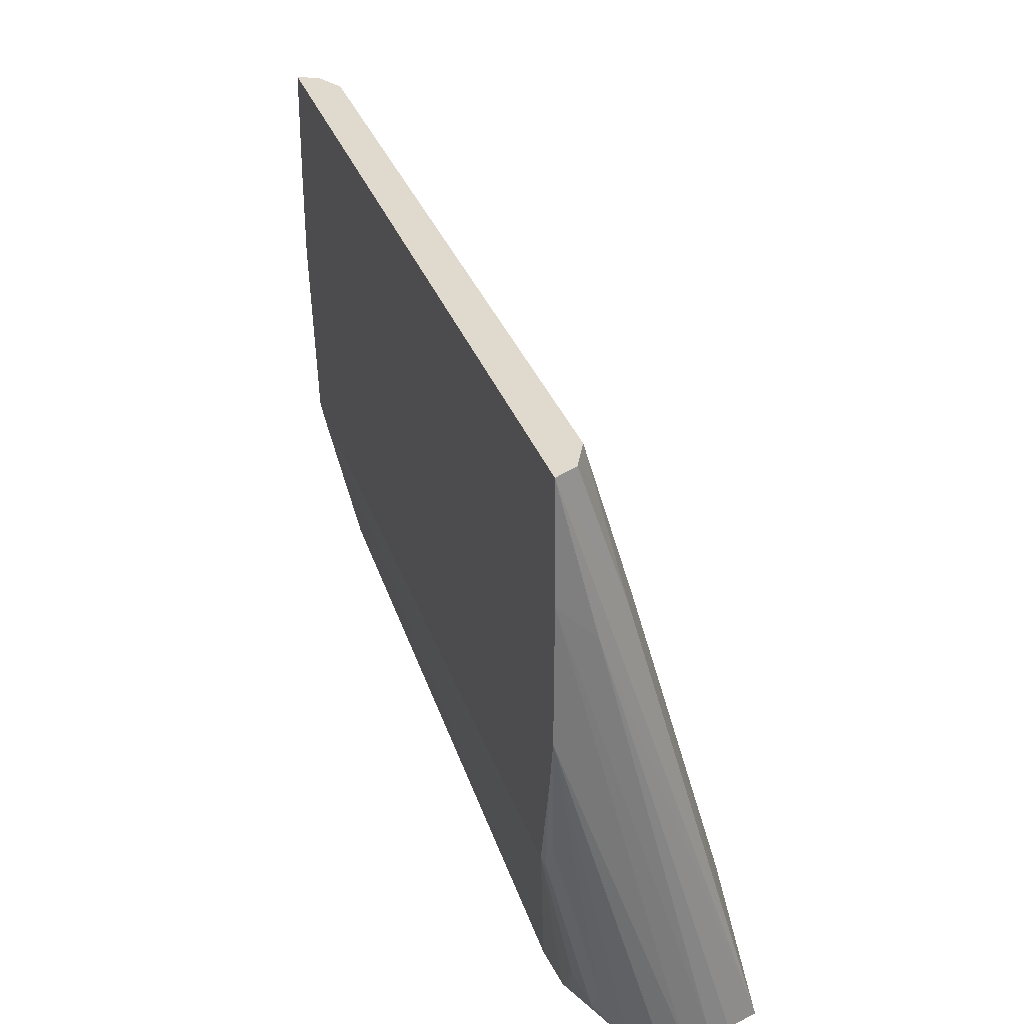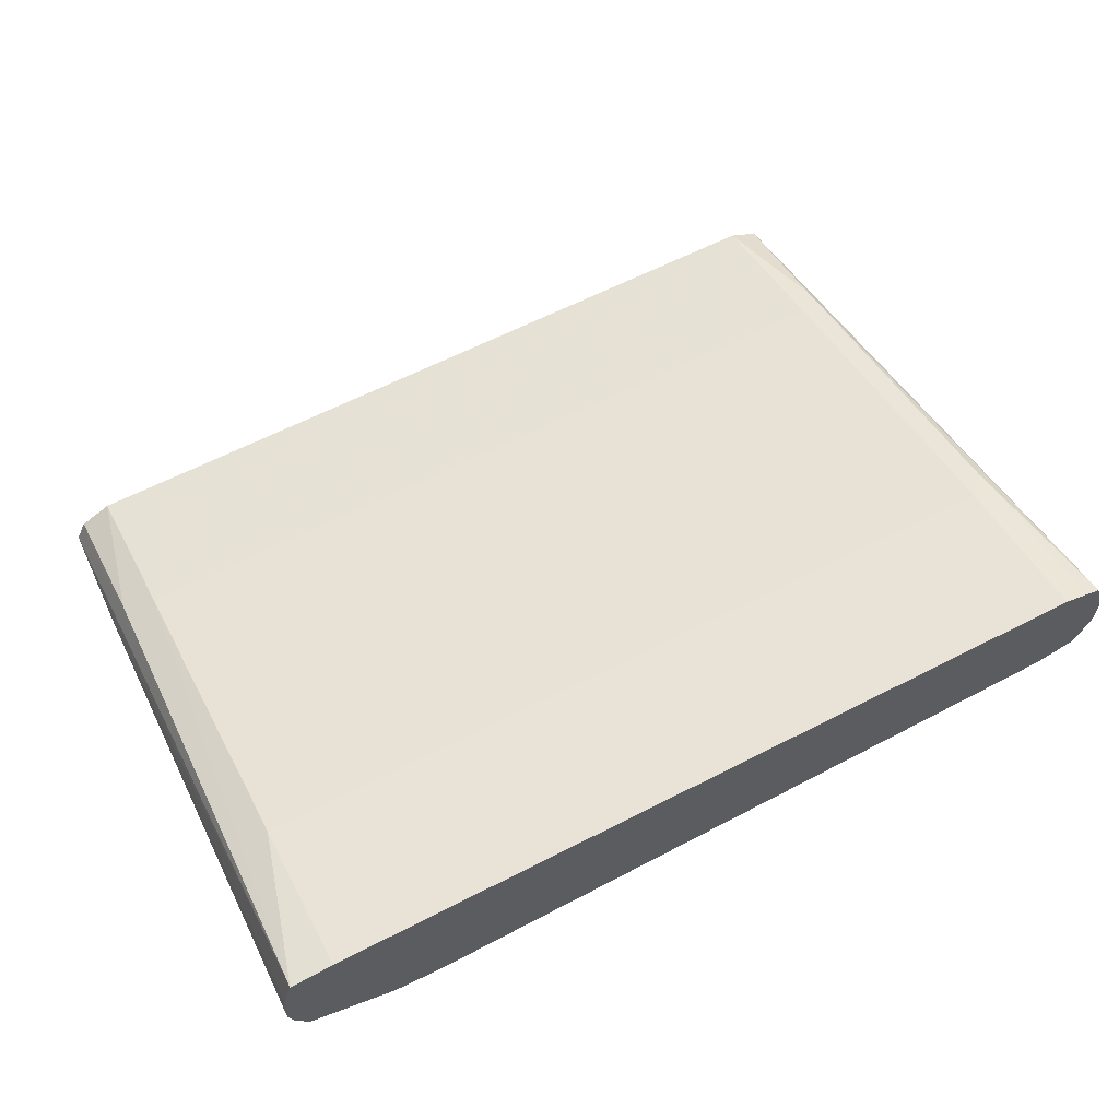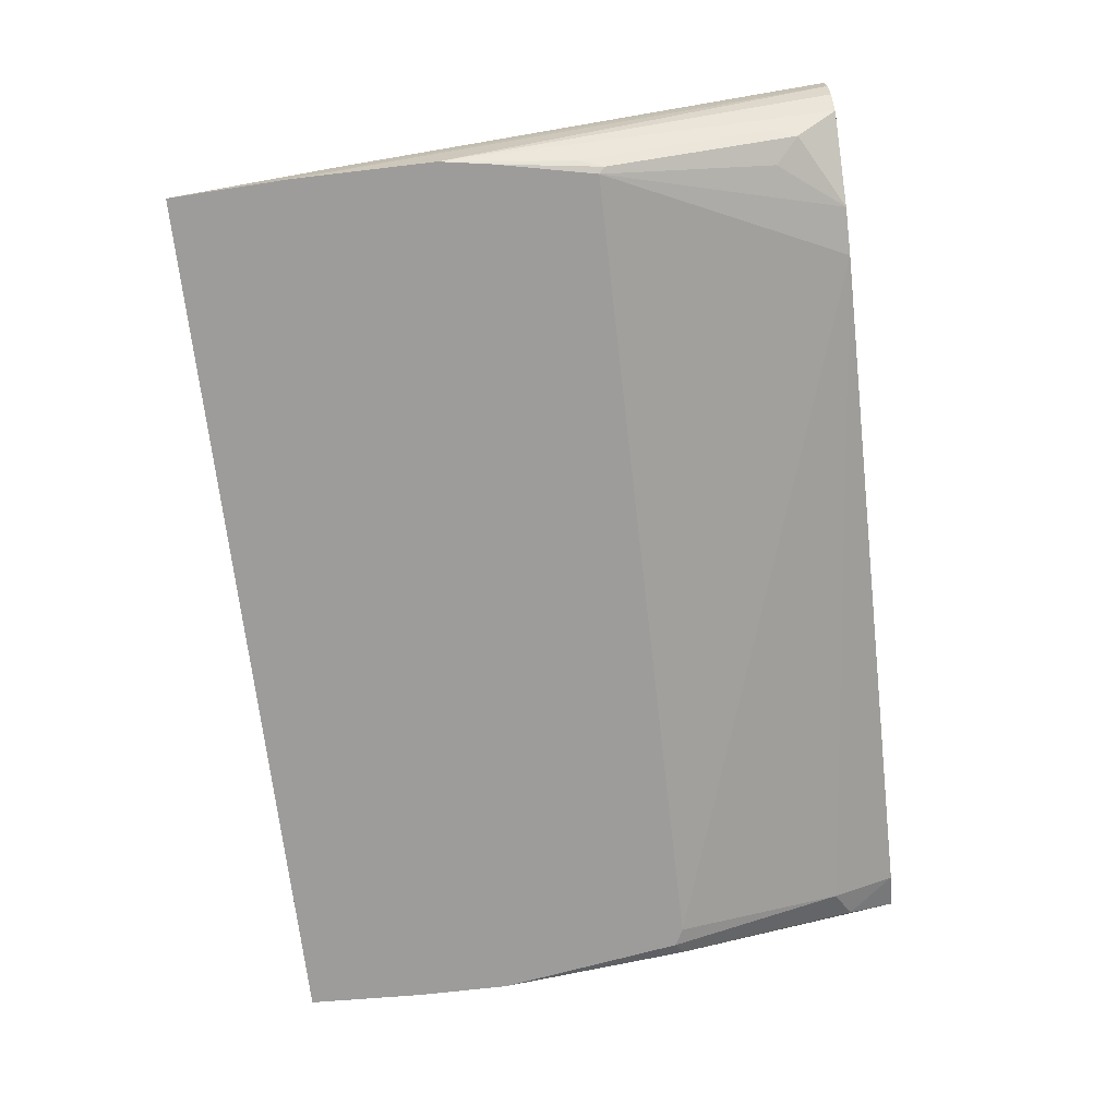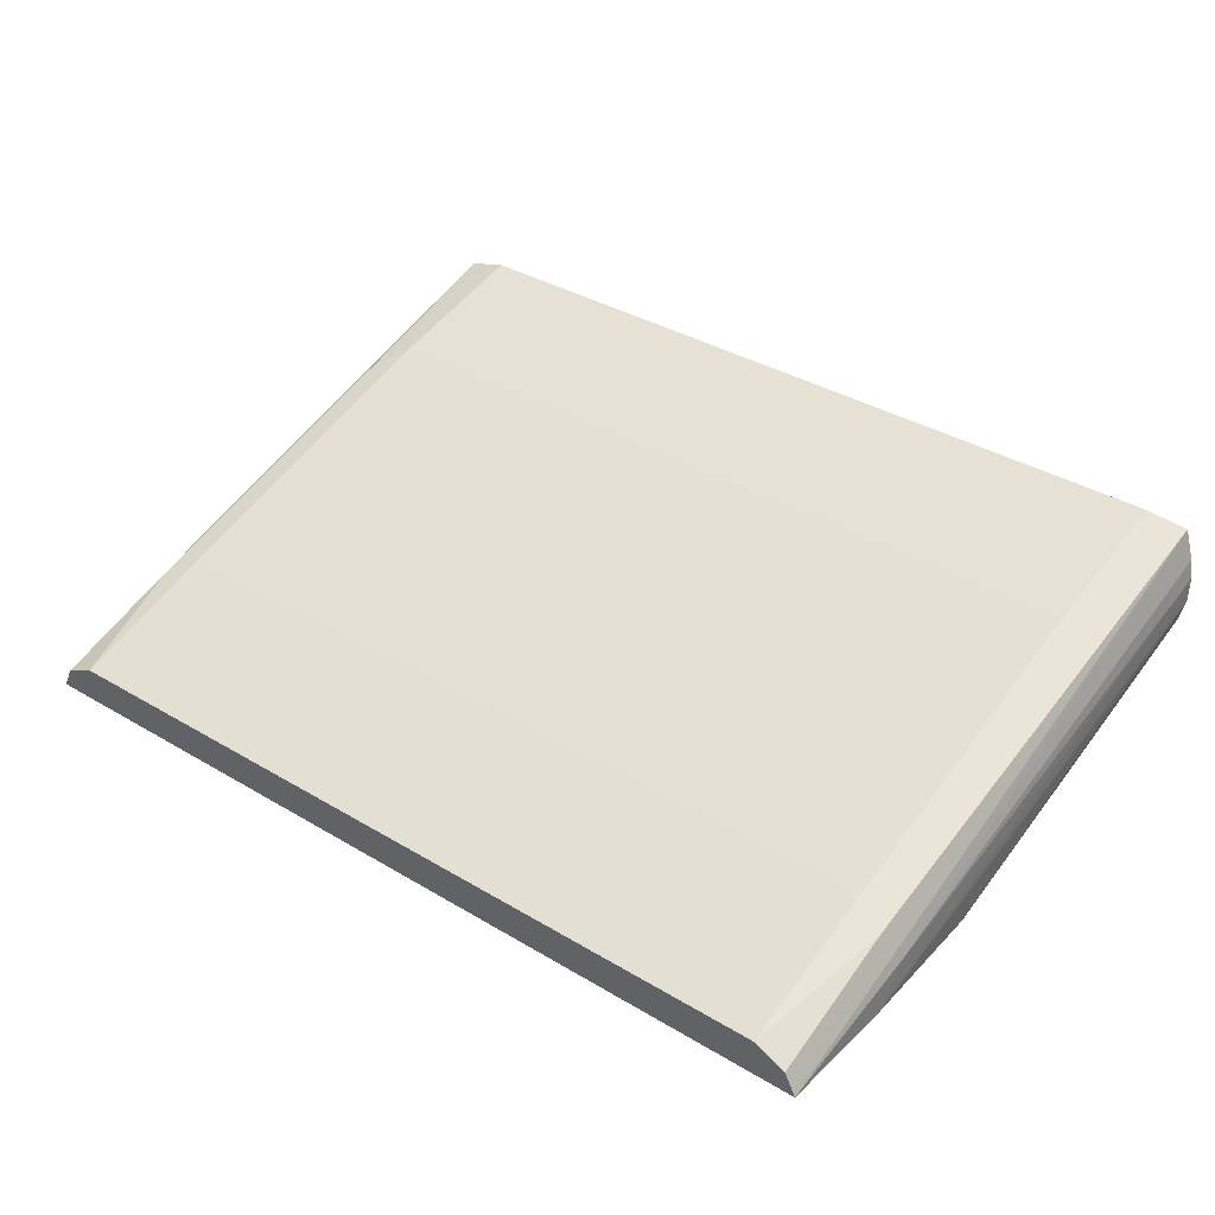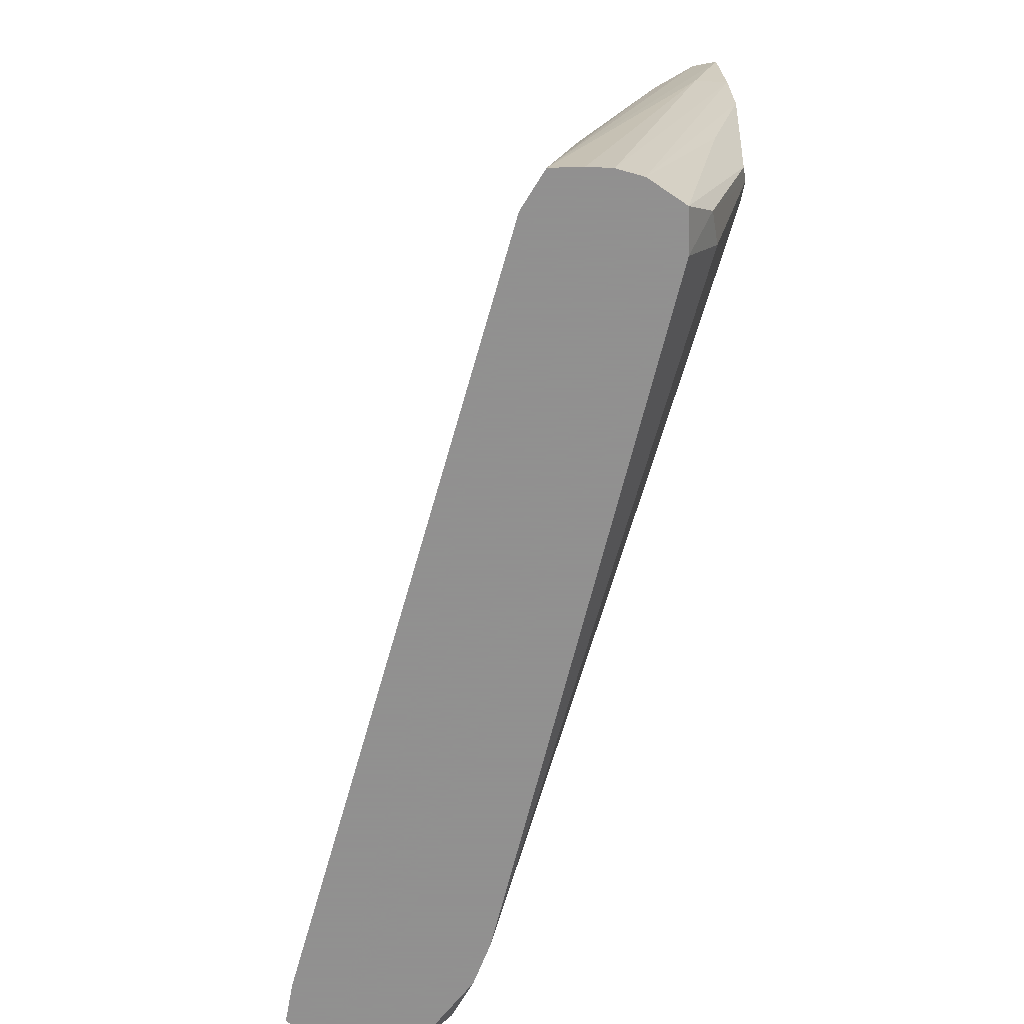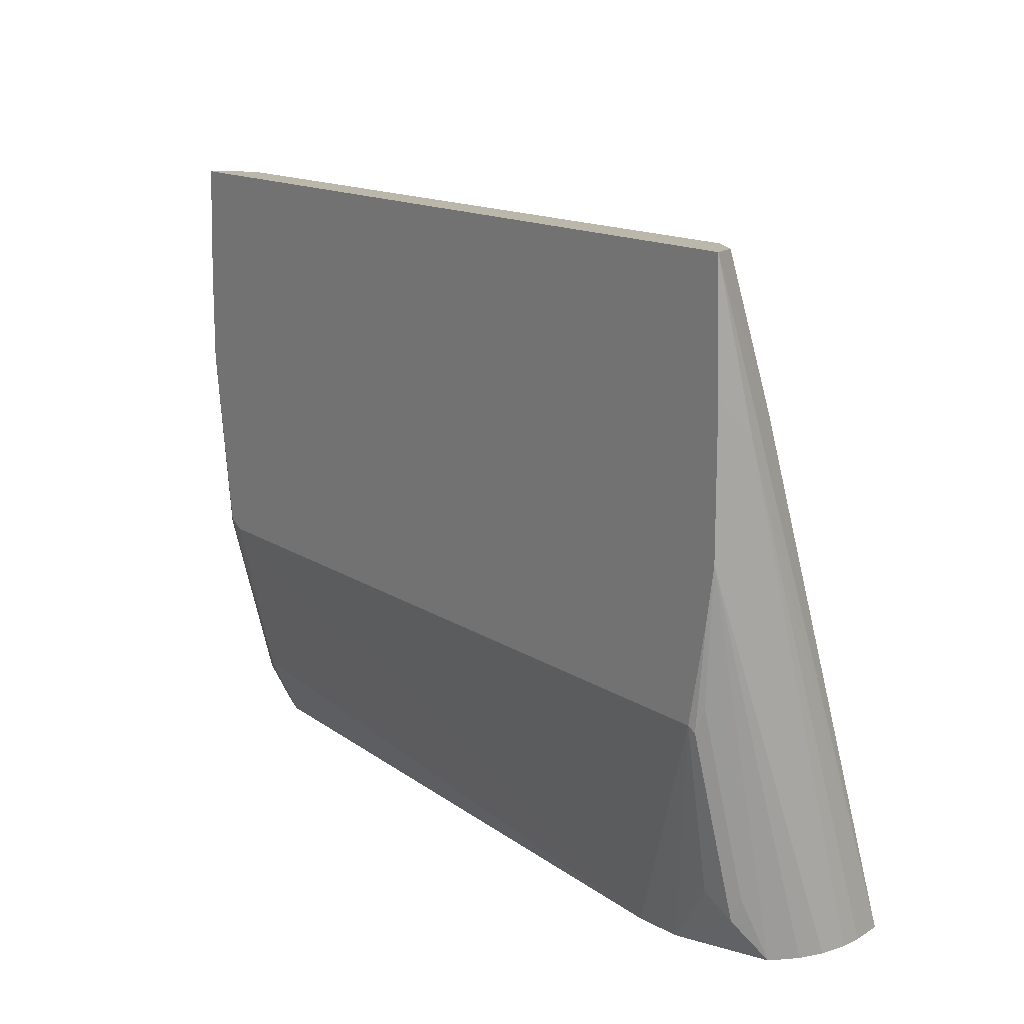
<metadata>
{"format":"obj","ext":"obj","renderer":"f3d","projection":"perspective","resolution":1024,"background":"white","views":[{"elev":32.7,"azim":-107.8,"up":"+Y"},{"elev":62.8,"azim":-27.4,"up":"+Z"},{"elev":-70.1,"azim":-83.3,"up":"+Z"},{"elev":36.9,"azim":-142.4,"up":"+Z"},{"elev":-65.8,"azim":74.2,"up":"+Y"},{"elev":14.2,"azim":-125.0,"up":"+Y"}]}
</metadata>
<code>
v -0.1899 -0.3238 0.2714
v -0.1899 -0.3238 0.2609
v -0.1886 -0.3238 0.2796
v -0.1864 -0.1305 0.2237
v -0.1864 -0.1153 0.2085
v -0.1864 -0.1713 0.2085
v -0.1878 -0.3238 0.2517
v -0.1848 -0.3238 0.292
v -0.1846 -0.06804 0.2085
v -0.183 -0.1916 0.2085
v -0.1802 -0.2237 0.2112
v -0.1802 -0.2982 0.2299
v -0.1829 -0.3238 0.2411
v -0.1677 -0.3238 0.2935
v -0.1677 -0.2609 0.2796
v -0.1677 -0.1305 0.2423
v -0.1802 -0.1243 0.2361
v -0.1802 -0.06804 0.2175
v 0.166 -0.06804 0.2085
v -0.1747 -0.2307 0.2085
v -0.177 -0.233 0.2097
v -0.177 -0.3075 0.2283
v -0.1479 -0.3238 0.2272
v 0.1491 -0.3238 0.2935
v 0.1491 -0.2609 0.2796
v -0.1677 -0.06804 0.2237
v 0.1491 -0.1305 0.2423
v -0.1799 -0.06804 0.2176
v 0.1615 -0.06804 0.2175
v 0.1654 -0.3238 0.2889
v 0.1677 -0.1305 0.2237
v 0.1677 -0.1153 0.2085
v -0.1294 -0.3238 0.2256
v -0.1677 -0.2982 0.2237
v 0.1491 -0.2307 0.2085
v 0.1596 -0.3238 0.2906
v 0.1584 -0.2516 0.2749
v 0.1491 -0.06804 0.2237
v 0.1584 -0.1212 0.2377
v 0.1534 -0.06804 0.2215
v 0.1692 -0.3238 0.2771
v 0.1712 -0.3238 0.2679
v 0.1712 -0.3238 0.2575
v 0.1677 -0.1526 0.2085
v 0.1491 -0.2982 0.2237
v 0.1499 -0.3238 0.2361
v 0.1561 -0.2272 0.2085
v 0.1681 -0.3238 0.248
v 0.1677 -0.2237 0.2237
v 0.1615 -0.2299 0.2112
v 0.1615 -0.3044 0.2299
v 0.1658 -0.3238 0.2412
f 20 33 23
f 20 23 34
f 20 34 22
f 20 22 21
f 22 34 23
f 24 36 25
f 19 31 32
f 25 37 27
f 25 36 37
f 20 35 33
f 19 30 31
f 15 27 16
f 17 28 18
f 17 26 28
f 16 38 26
f 16 27 38
f 16 26 17
f 15 25 27
f 14 25 15
f 14 24 25
f 27 37 39
f 13 22 23
f 19 29 30
f 27 39 38
f 44 50 47
f 29 39 30
f 12 22 13
f 50 52 51
f 49 52 50
f 48 52 49
f 47 50 51
f 46 51 52
f 45 51 46
f 45 47 51
f 44 49 50
f 43 49 44
f 29 40 39
f 43 48 49
f 35 47 45
f 33 45 46
f 33 35 45
f 32 43 44
f 32 42 43
f 31 42 32
f 31 41 42
f 30 37 36
f 30 39 37
f 30 41 31
f 38 39 40
f 11 22 12
f 10 21 11
f 1 48 43
f 3 8 4
f 2 5 6
f 2 6 7
f 1 5 2
f 1 3 4
f 1 8 3
f 1 14 8
f 1 24 14
f 1 36 24
f 1 30 36
f 1 41 30
f 1 42 41
f 1 43 42
f 1 52 48
f 1 46 52
f 1 33 46
f 1 23 33
f 1 13 23
f 1 7 13
f 1 2 7
f 11 21 22
f 4 8 9
f 4 9 5
f 1 4 5
f 5 19 32
f 10 20 21
f 9 29 19
f 9 40 29
f 9 38 40
f 9 26 38
f 5 9 19
f 9 18 28
f 9 17 18
f 8 17 9
f 8 16 17
f 8 15 16
f 9 28 26
f 6 13 7
f 5 32 44
f 8 14 15
f 5 44 47
f 5 47 35
f 5 20 10
f 5 35 20
f 5 10 6
f 6 10 11
f 6 11 12
f 6 12 13

</code>
